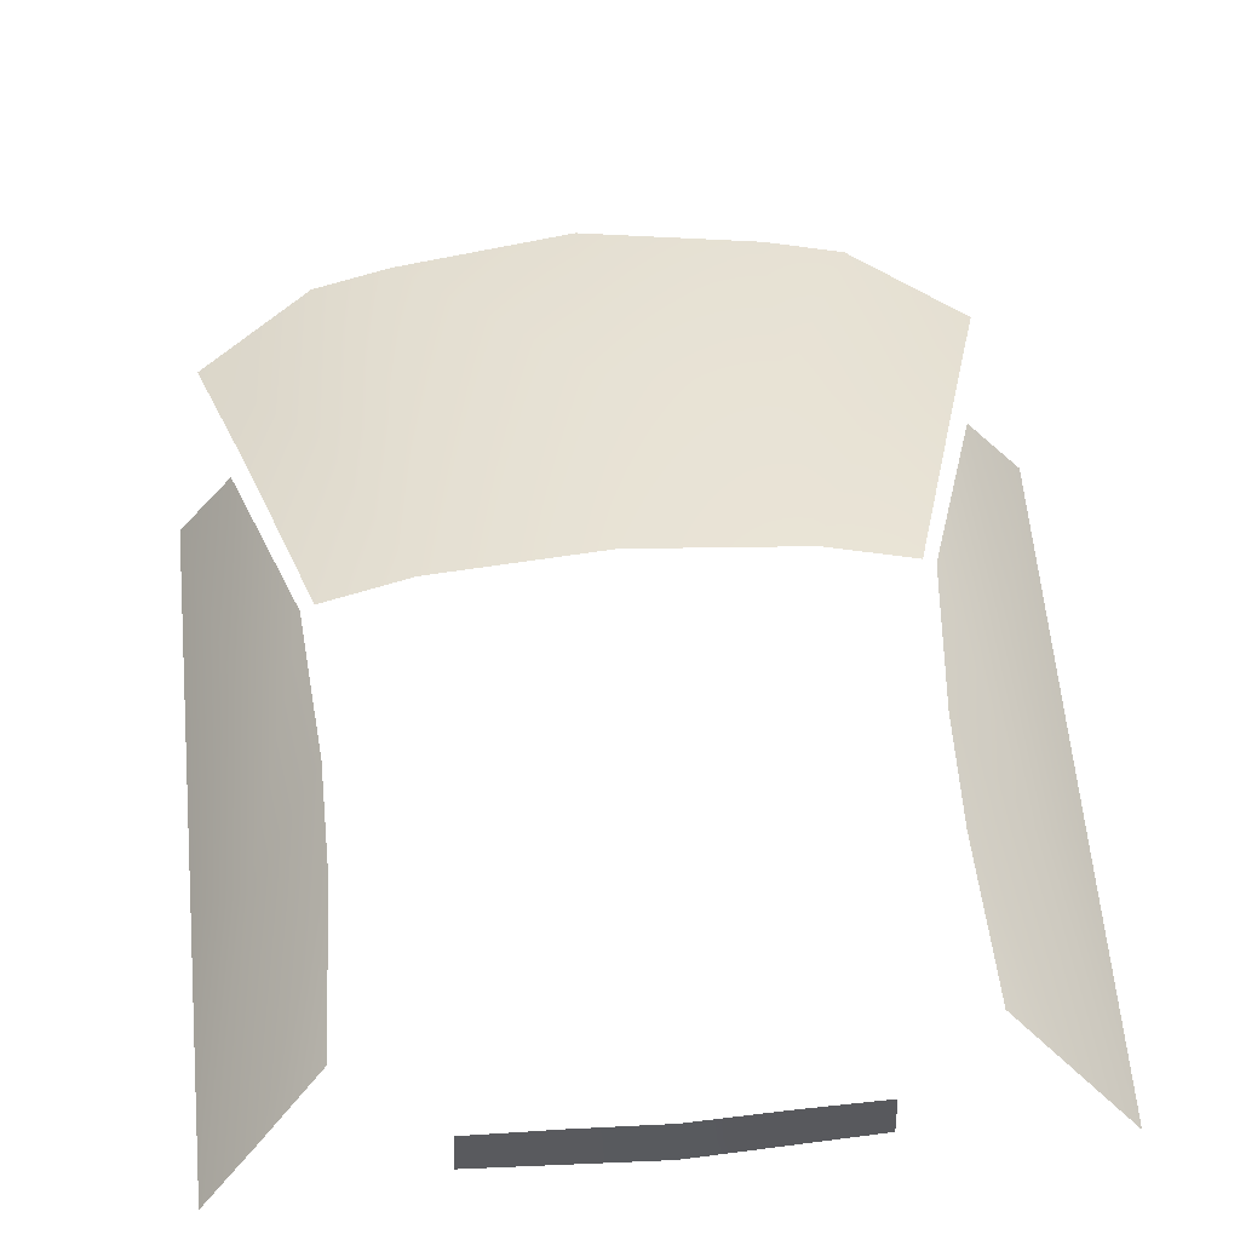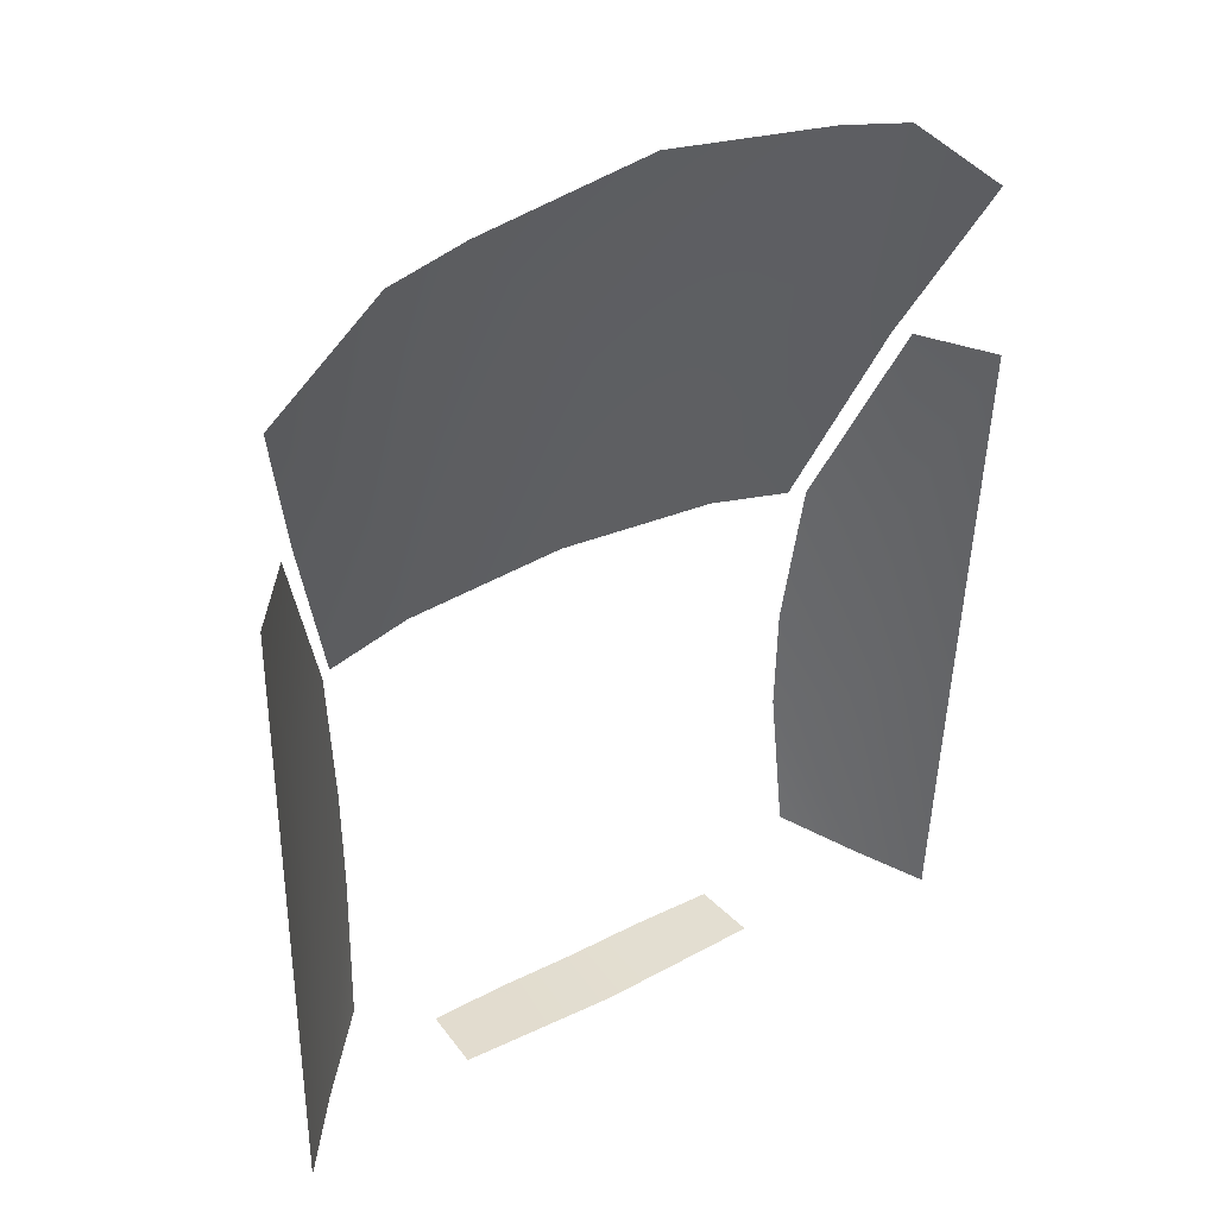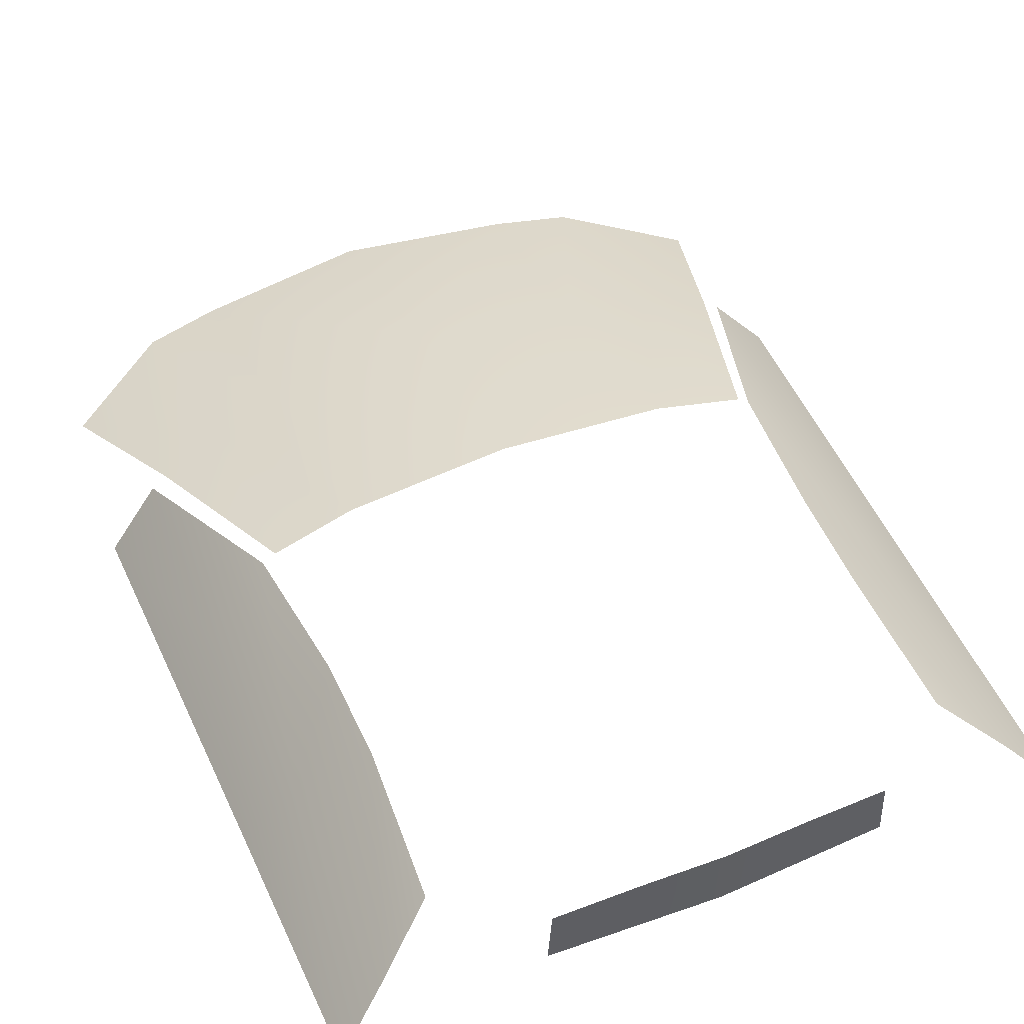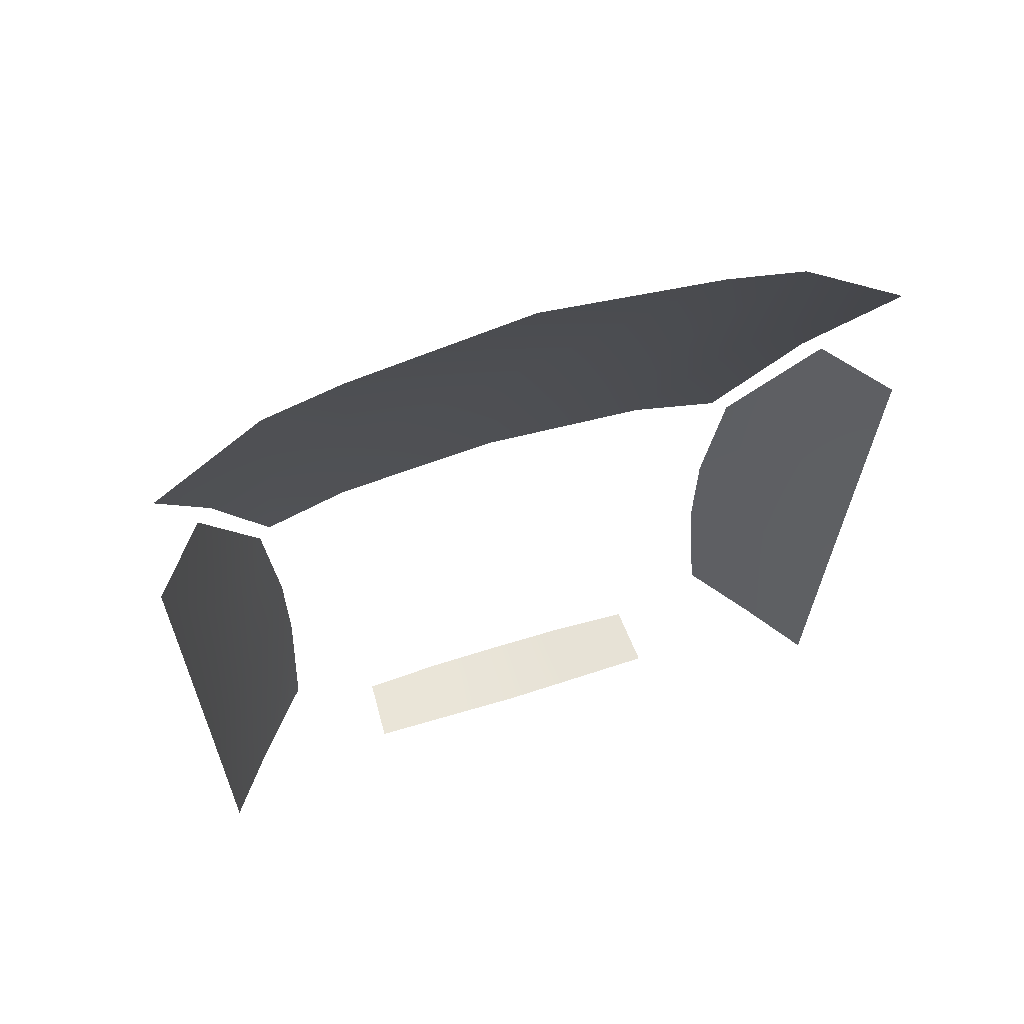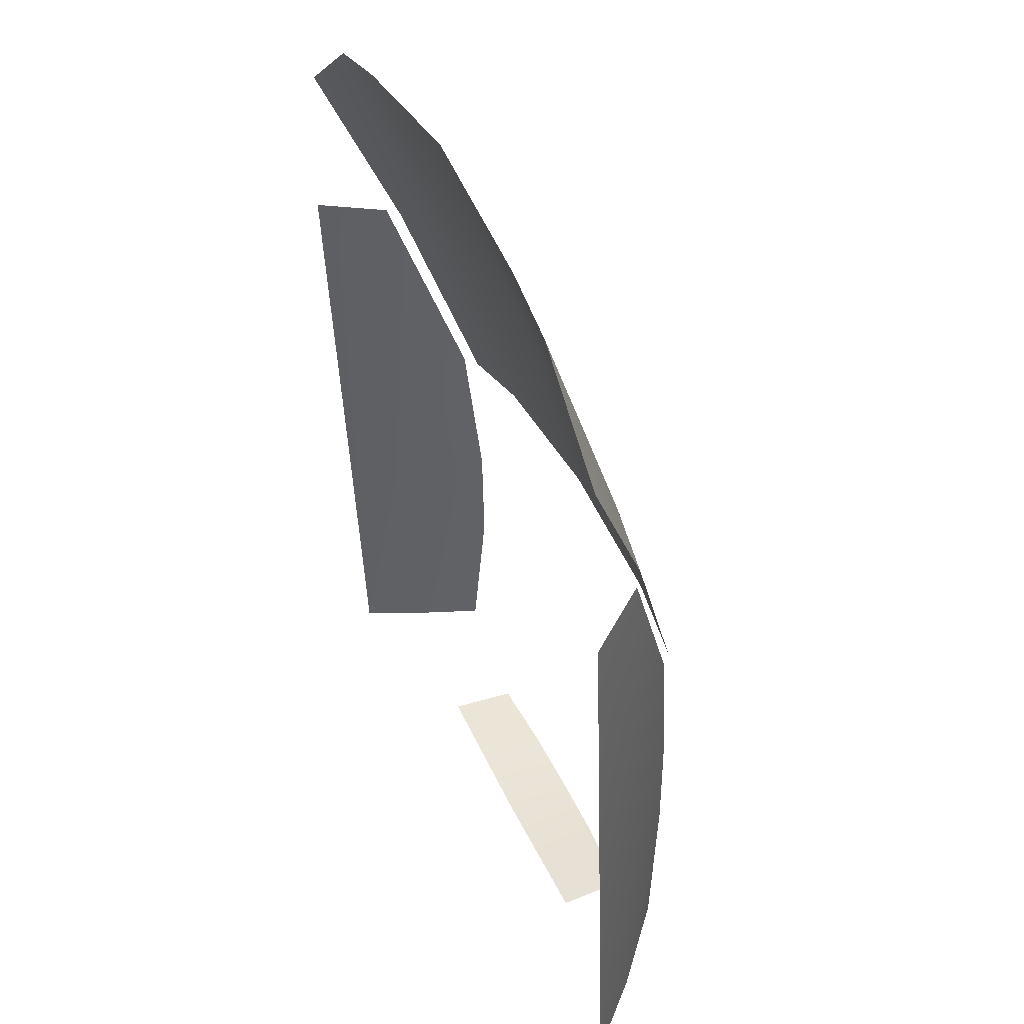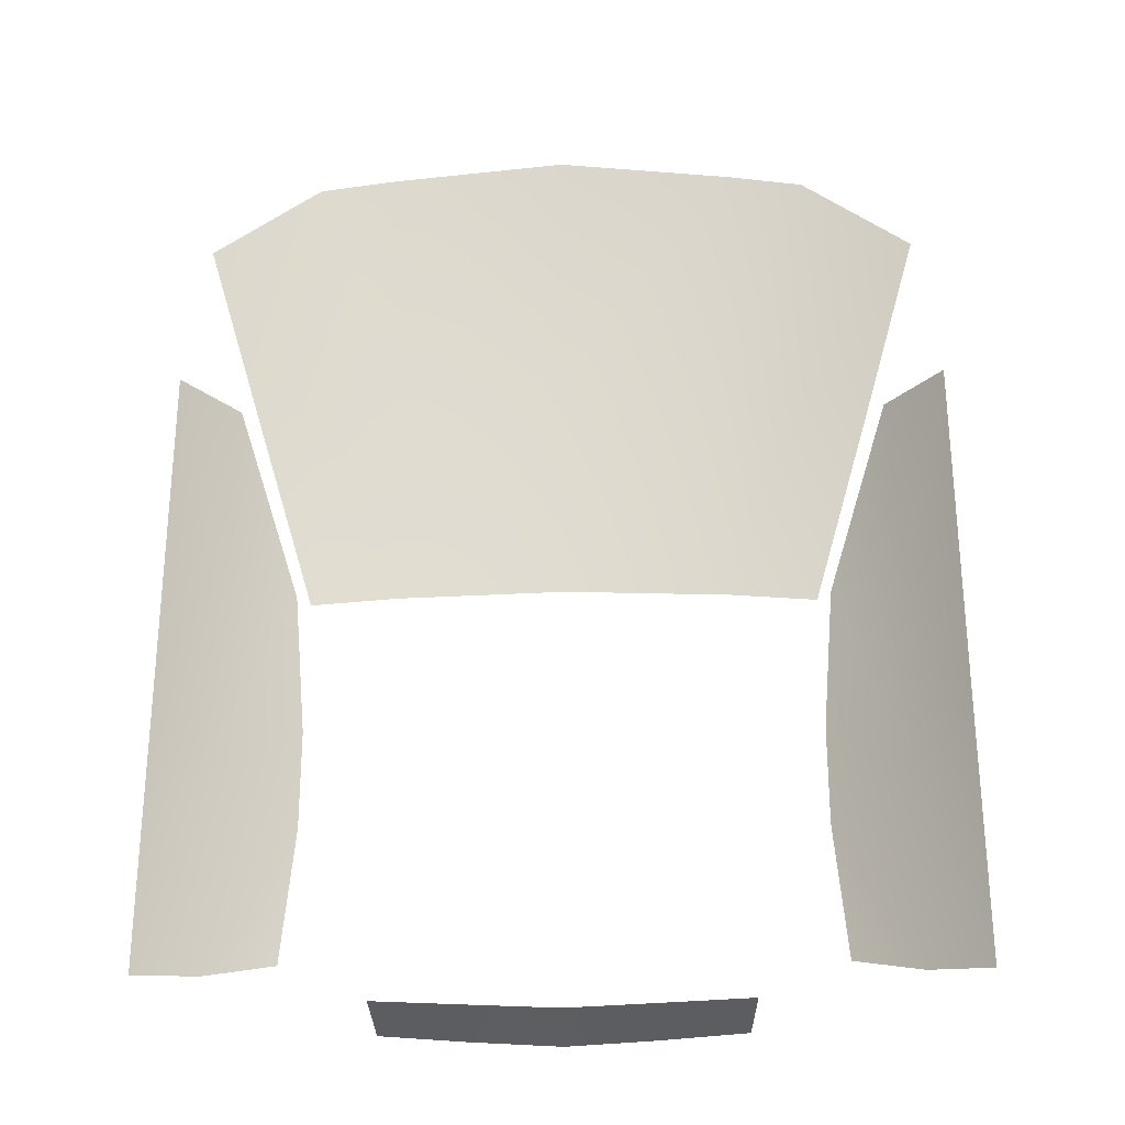
<metadata>
{"format":"obj","ext":"obj","renderer":"f3d","projection":"perspective","resolution":1024,"background":"white","views":[{"elev":58.3,"azim":174.9,"up":"+Y"},{"elev":35.6,"azim":-34.2,"up":"+Z"},{"elev":51.9,"azim":156.8,"up":"+Y"},{"elev":61.1,"azim":-18.0,"up":"+Z"},{"elev":42.3,"azim":67.1,"up":"+Z"},{"elev":-37.2,"azim":1.1,"up":"+Z"}]}
</metadata>
<code>
g Glass_26
v 0 1.107 0.3499
v 0.3564 0.9571 0.7903
v 0 0.9726 0.8417
v 0.3566 1.097 0.3298
v 0.5259 0.9475 0.7533
v 0.5399 1.077 0.2993
v 0.6649 0.9361 0.702
v 0.3787 0.7835 1.28
v 0 0.7882 1.333
v 0.5436 0.7762 1.244
v 0.7751 0.7775 1.055
v 0.8129 0.7766 0.6809
v 0.6991 0.9117 0.7016
v 0.7052 0.9229 0.2573
v 0.7954 0.8122 -0.143
v 0.6801 0.9485 -0.1879
v 0.7842 0.8357 -0.7037
v 0.675 0.9521 -0.6461
v 0.5333 1.088 -0.2479
v 0.5376 1.085 -0.0191
v 0.5675 1.053 0.3032
v 0.5498 1.065 -0.5664
v 0.1878 0.9355 -0.7168
v 0.3523 1.078 -0.7088
v 0.1762 1.09 -0.7174
v 0.36 0.9349 -0.7087
v 0 0.9361 -0.7255
v 0 1.095 -0.7259
v 0 1.107 0.3499
v -0.3564 0.9571 0.7903
v -0.3565 1.097 0.3298
v 0 0.9726 0.8417
v -0.3786 0.7835 1.28
v -0.5259 0.9475 0.7533
v -0.5399 1.077 0.2993
v -0.6649 0.9361 0.702
v -0.7751 0.7775 1.055
v -0.5436 0.7762 1.244
v 0 0.7882 1.333
v -0.8129 0.7766 0.6809
v -0.7052 0.9229 0.2573
v -0.6991 0.9117 0.7016
v -0.7954 0.8122 -0.143
v -0.6801 0.9485 -0.1879
v -0.7842 0.8357 -0.7037
v -0.5675 1.053 0.3032
v -0.675 0.9521 -0.6461
v -0.5333 1.088 -0.2479
v -0.5376 1.085 -0.0191
v -0.5498 1.065 -0.5664
v -0.1878 0.9355 -0.7168
v -0.3523 1.078 -0.7088
v -0.36 0.9349 -0.7087
v -0.1762 1.09 -0.7174
v 0 0.9361 -0.7255
v 0 1.095 -0.7259
g Glass_26_0
f 3 2 1
f 1 2 4
f 2 5 4
f 6 4 5
f 5 7 6
f 2 3 8
f 9 8 3
f 8 10 2
f 5 2 10
f 10 11 5
f 7 5 11
f 14 13 12
f 15 14 12
f 16 14 15
f 17 16 15
f 18 16 17
f 19 16 18
f 19 20 16
f 20 21 16
f 21 13 14
f 14 16 21
f 22 19 18
f 25 24 23
f 26 23 24
f 23 27 25
f 28 25 27
f 31 30 29
f 29 30 32
f 30 33 32
f 30 31 34
f 35 34 31
f 36 34 35
f 36 37 34
f 34 38 30
f 38 34 37
f 33 30 38
f 39 32 33
f 42 41 40
f 41 43 40
f 41 44 43
f 44 45 43
f 41 46 44
f 42 46 41
f 44 47 45
f 44 48 47
f 49 48 44
f 49 44 46
f 48 50 47
f 53 52 51
f 54 51 52
f 51 54 55
f 56 55 54

</code>
